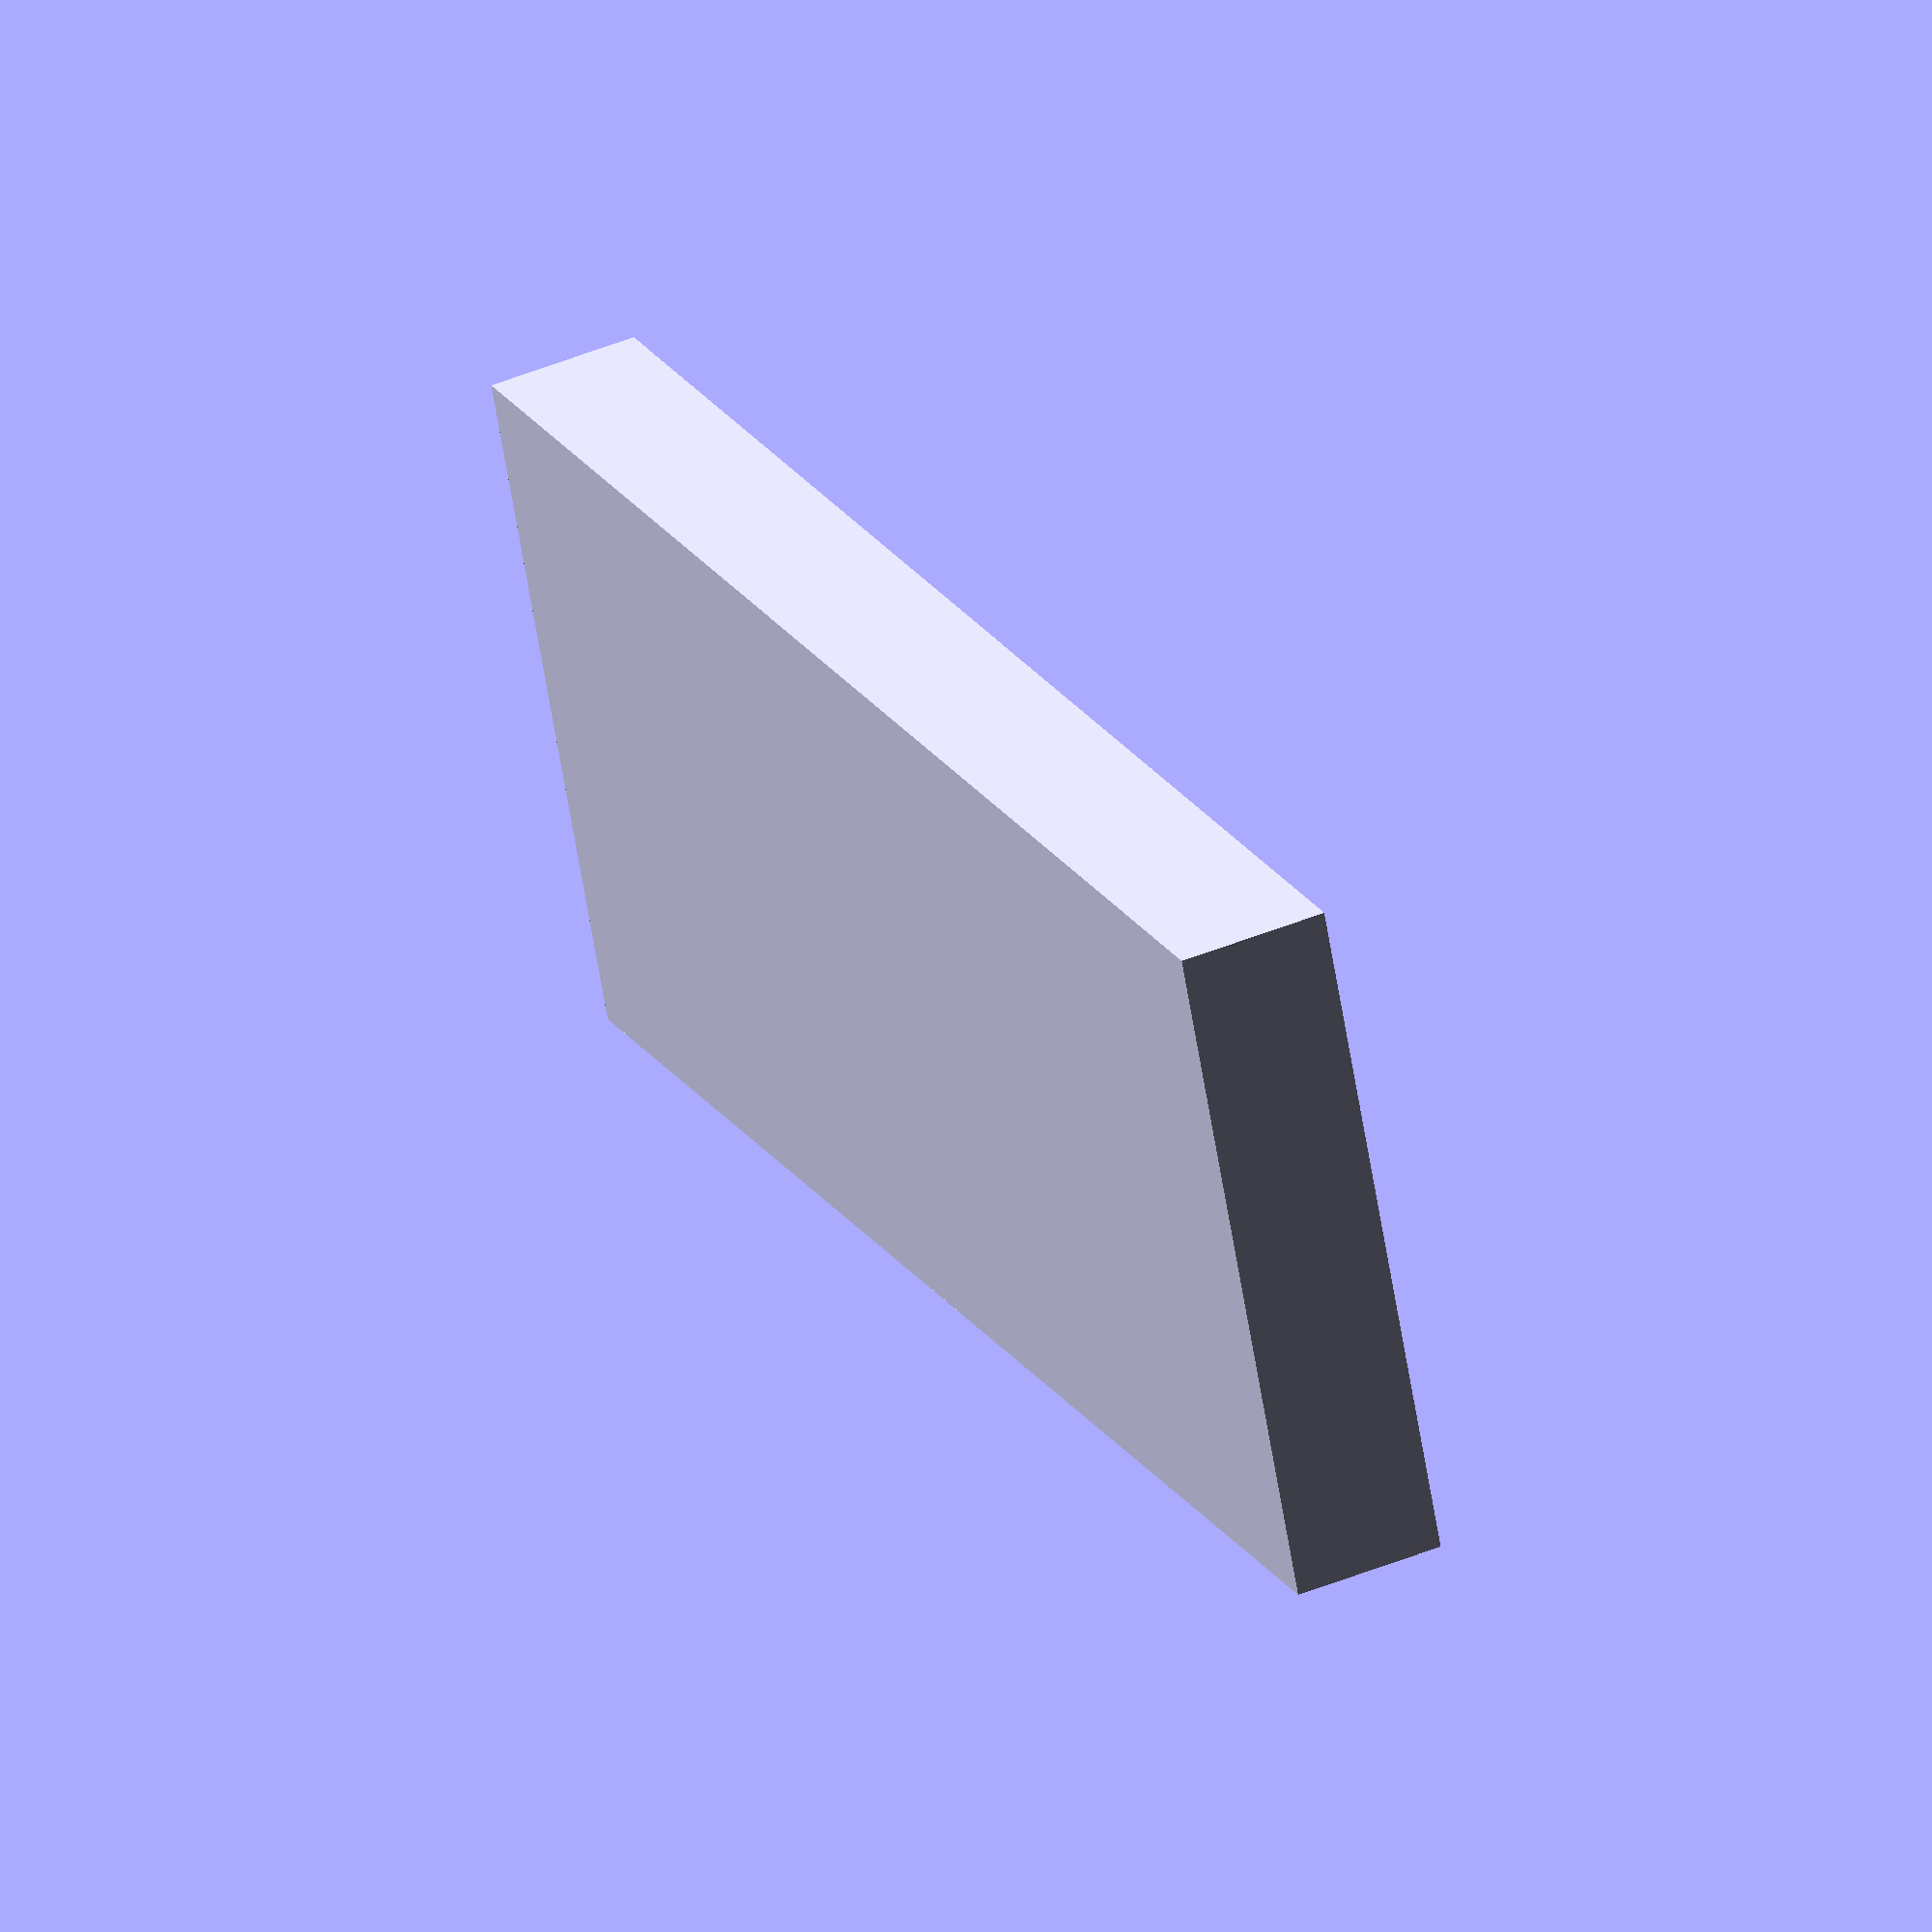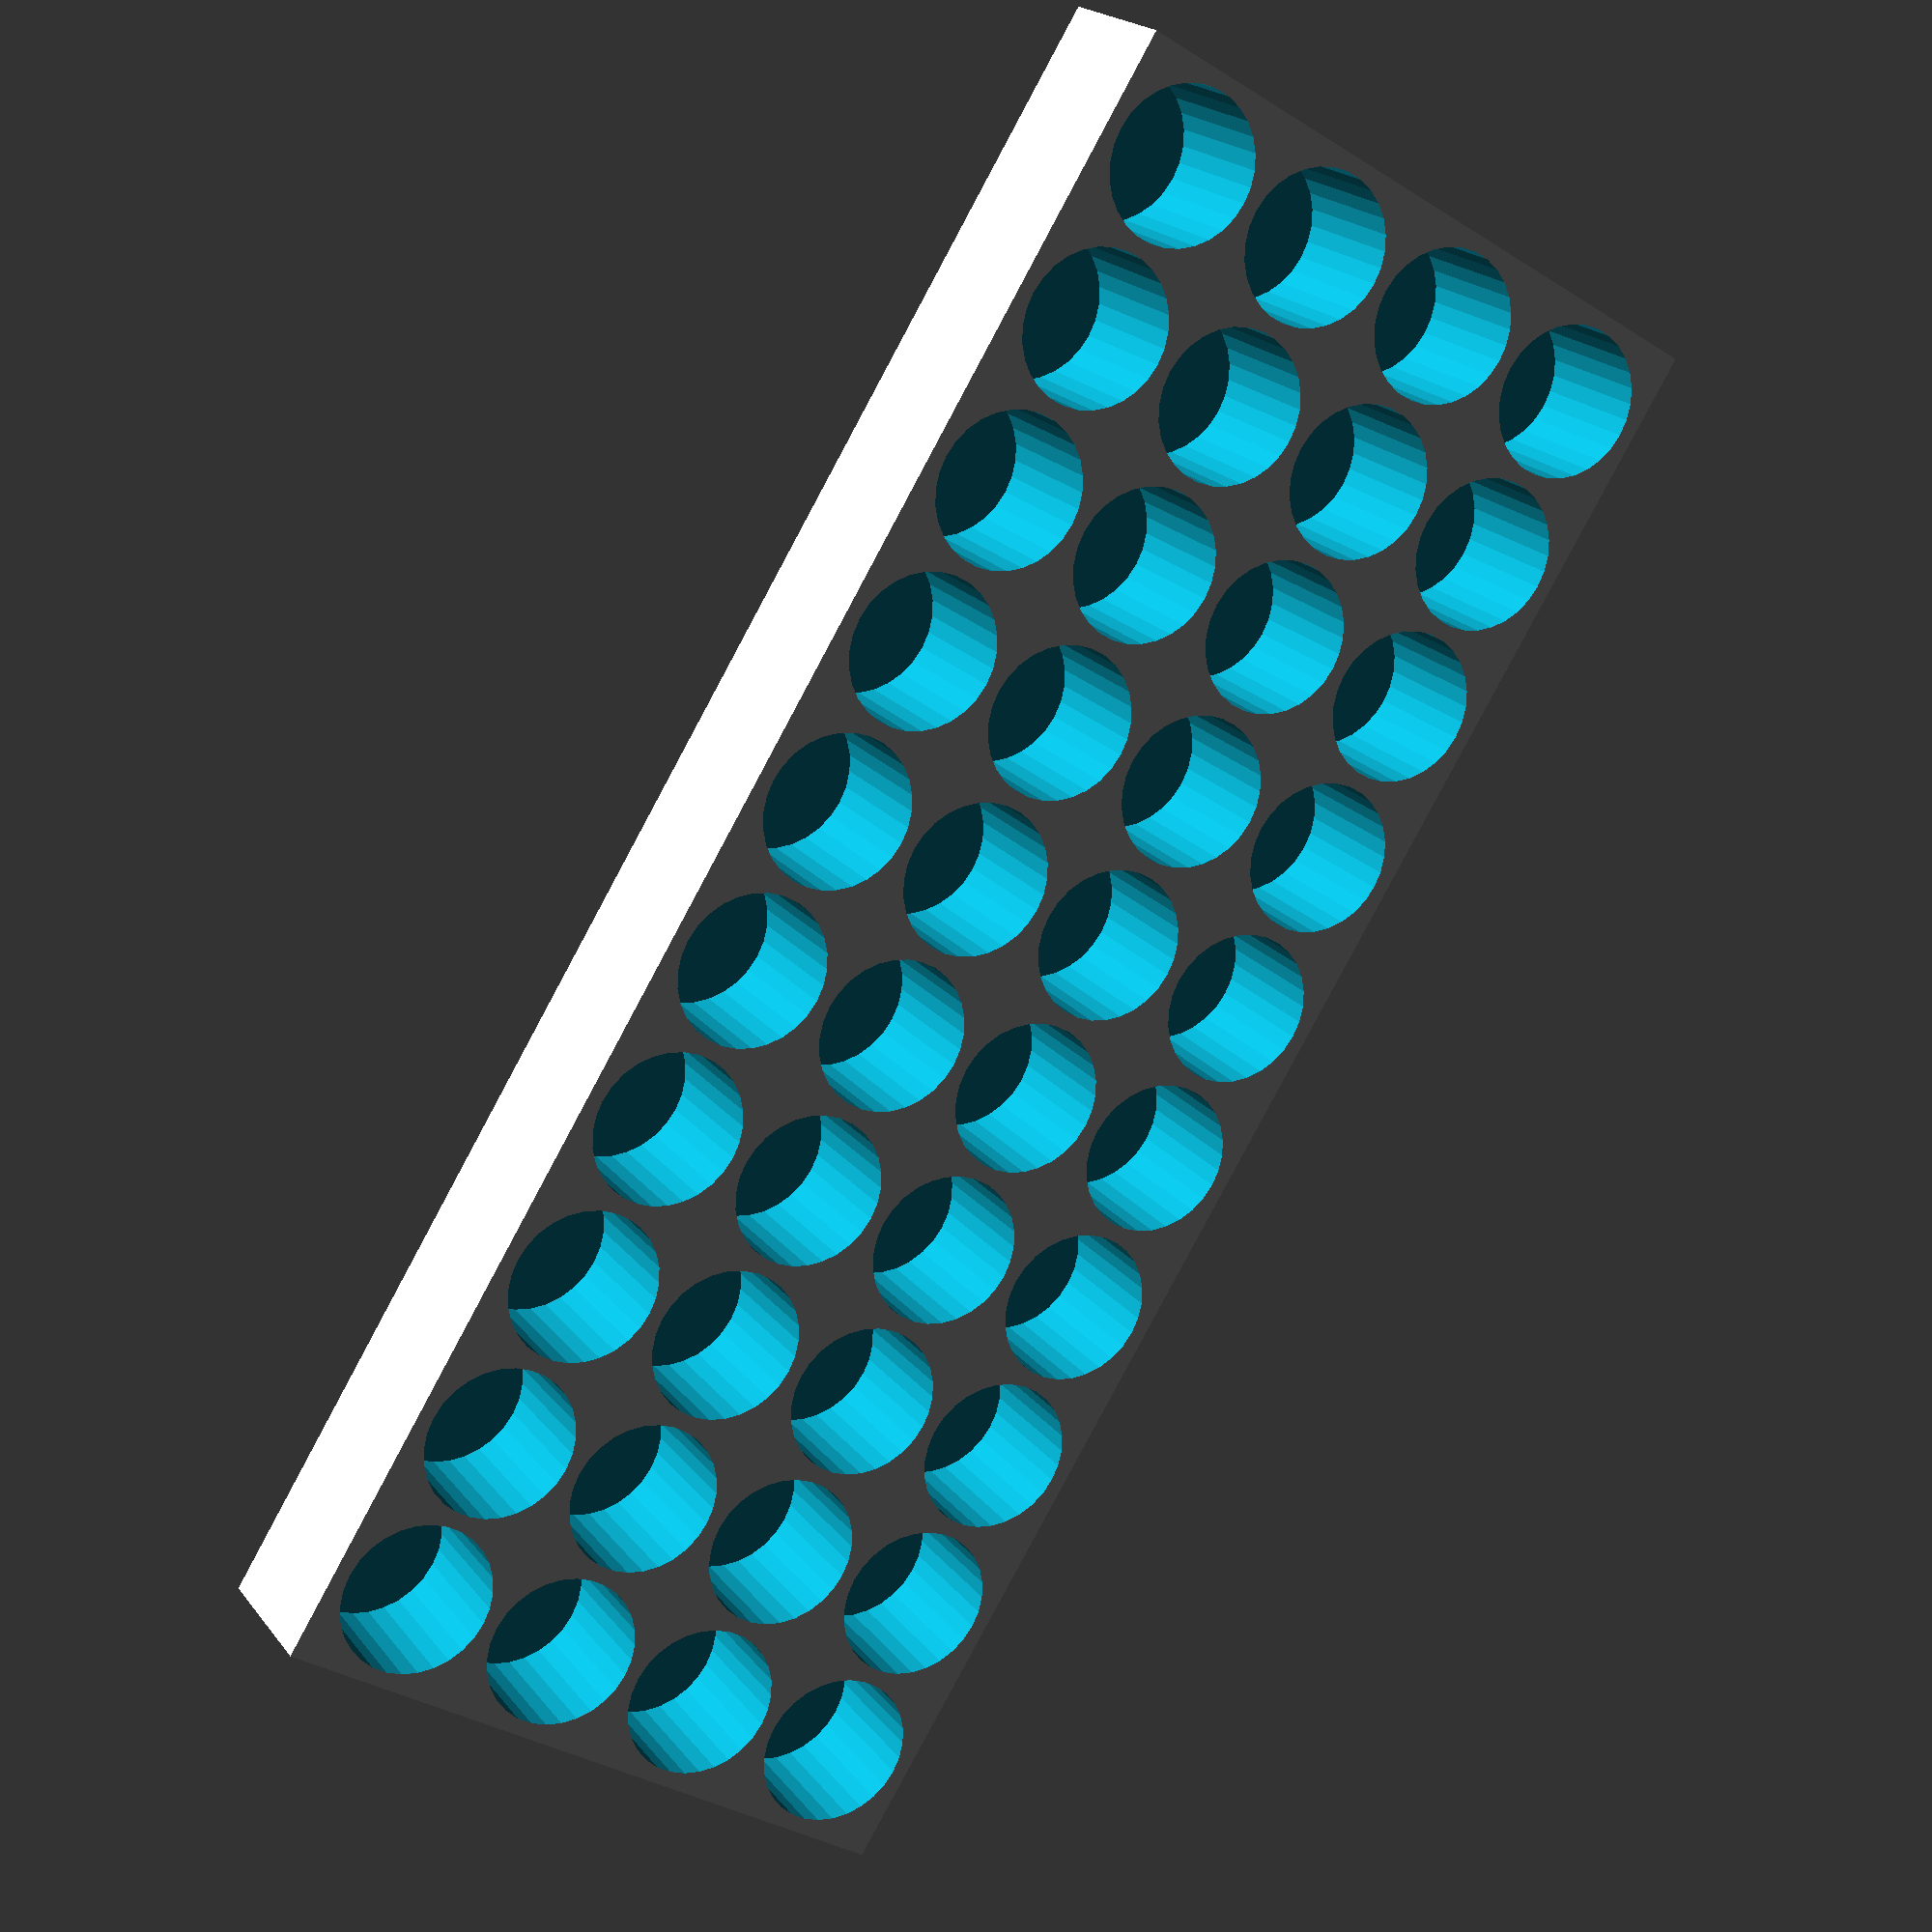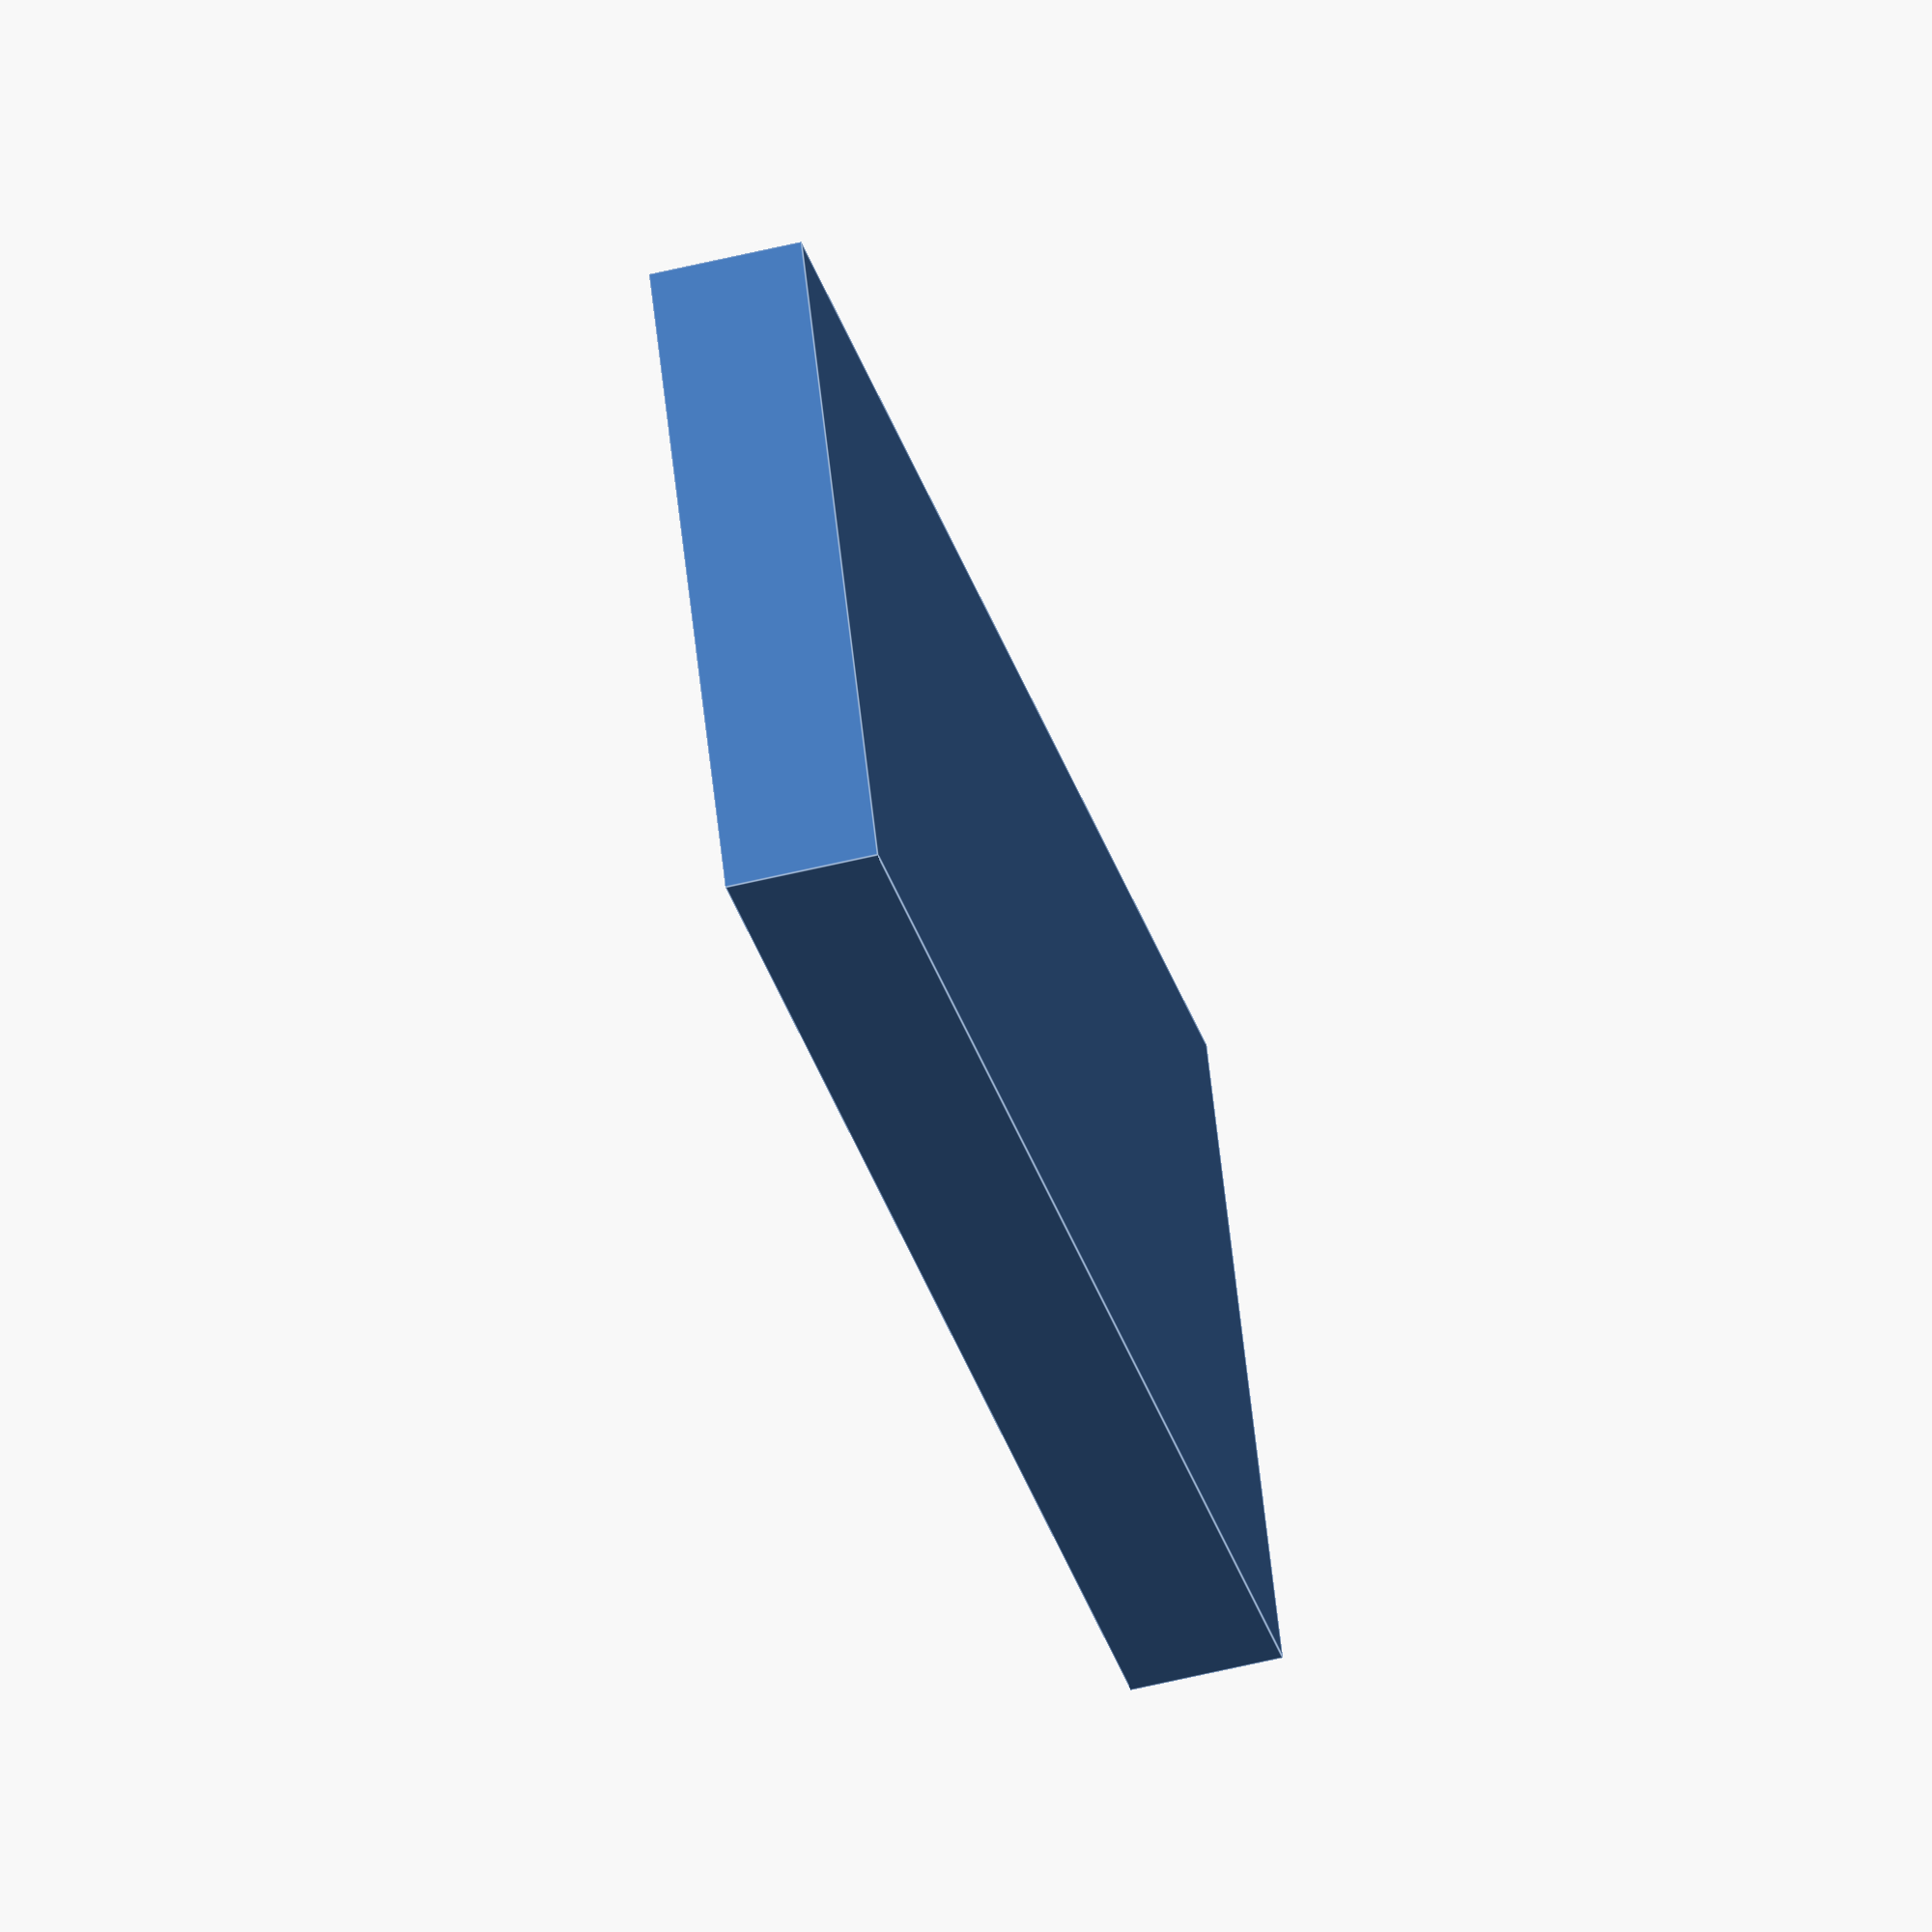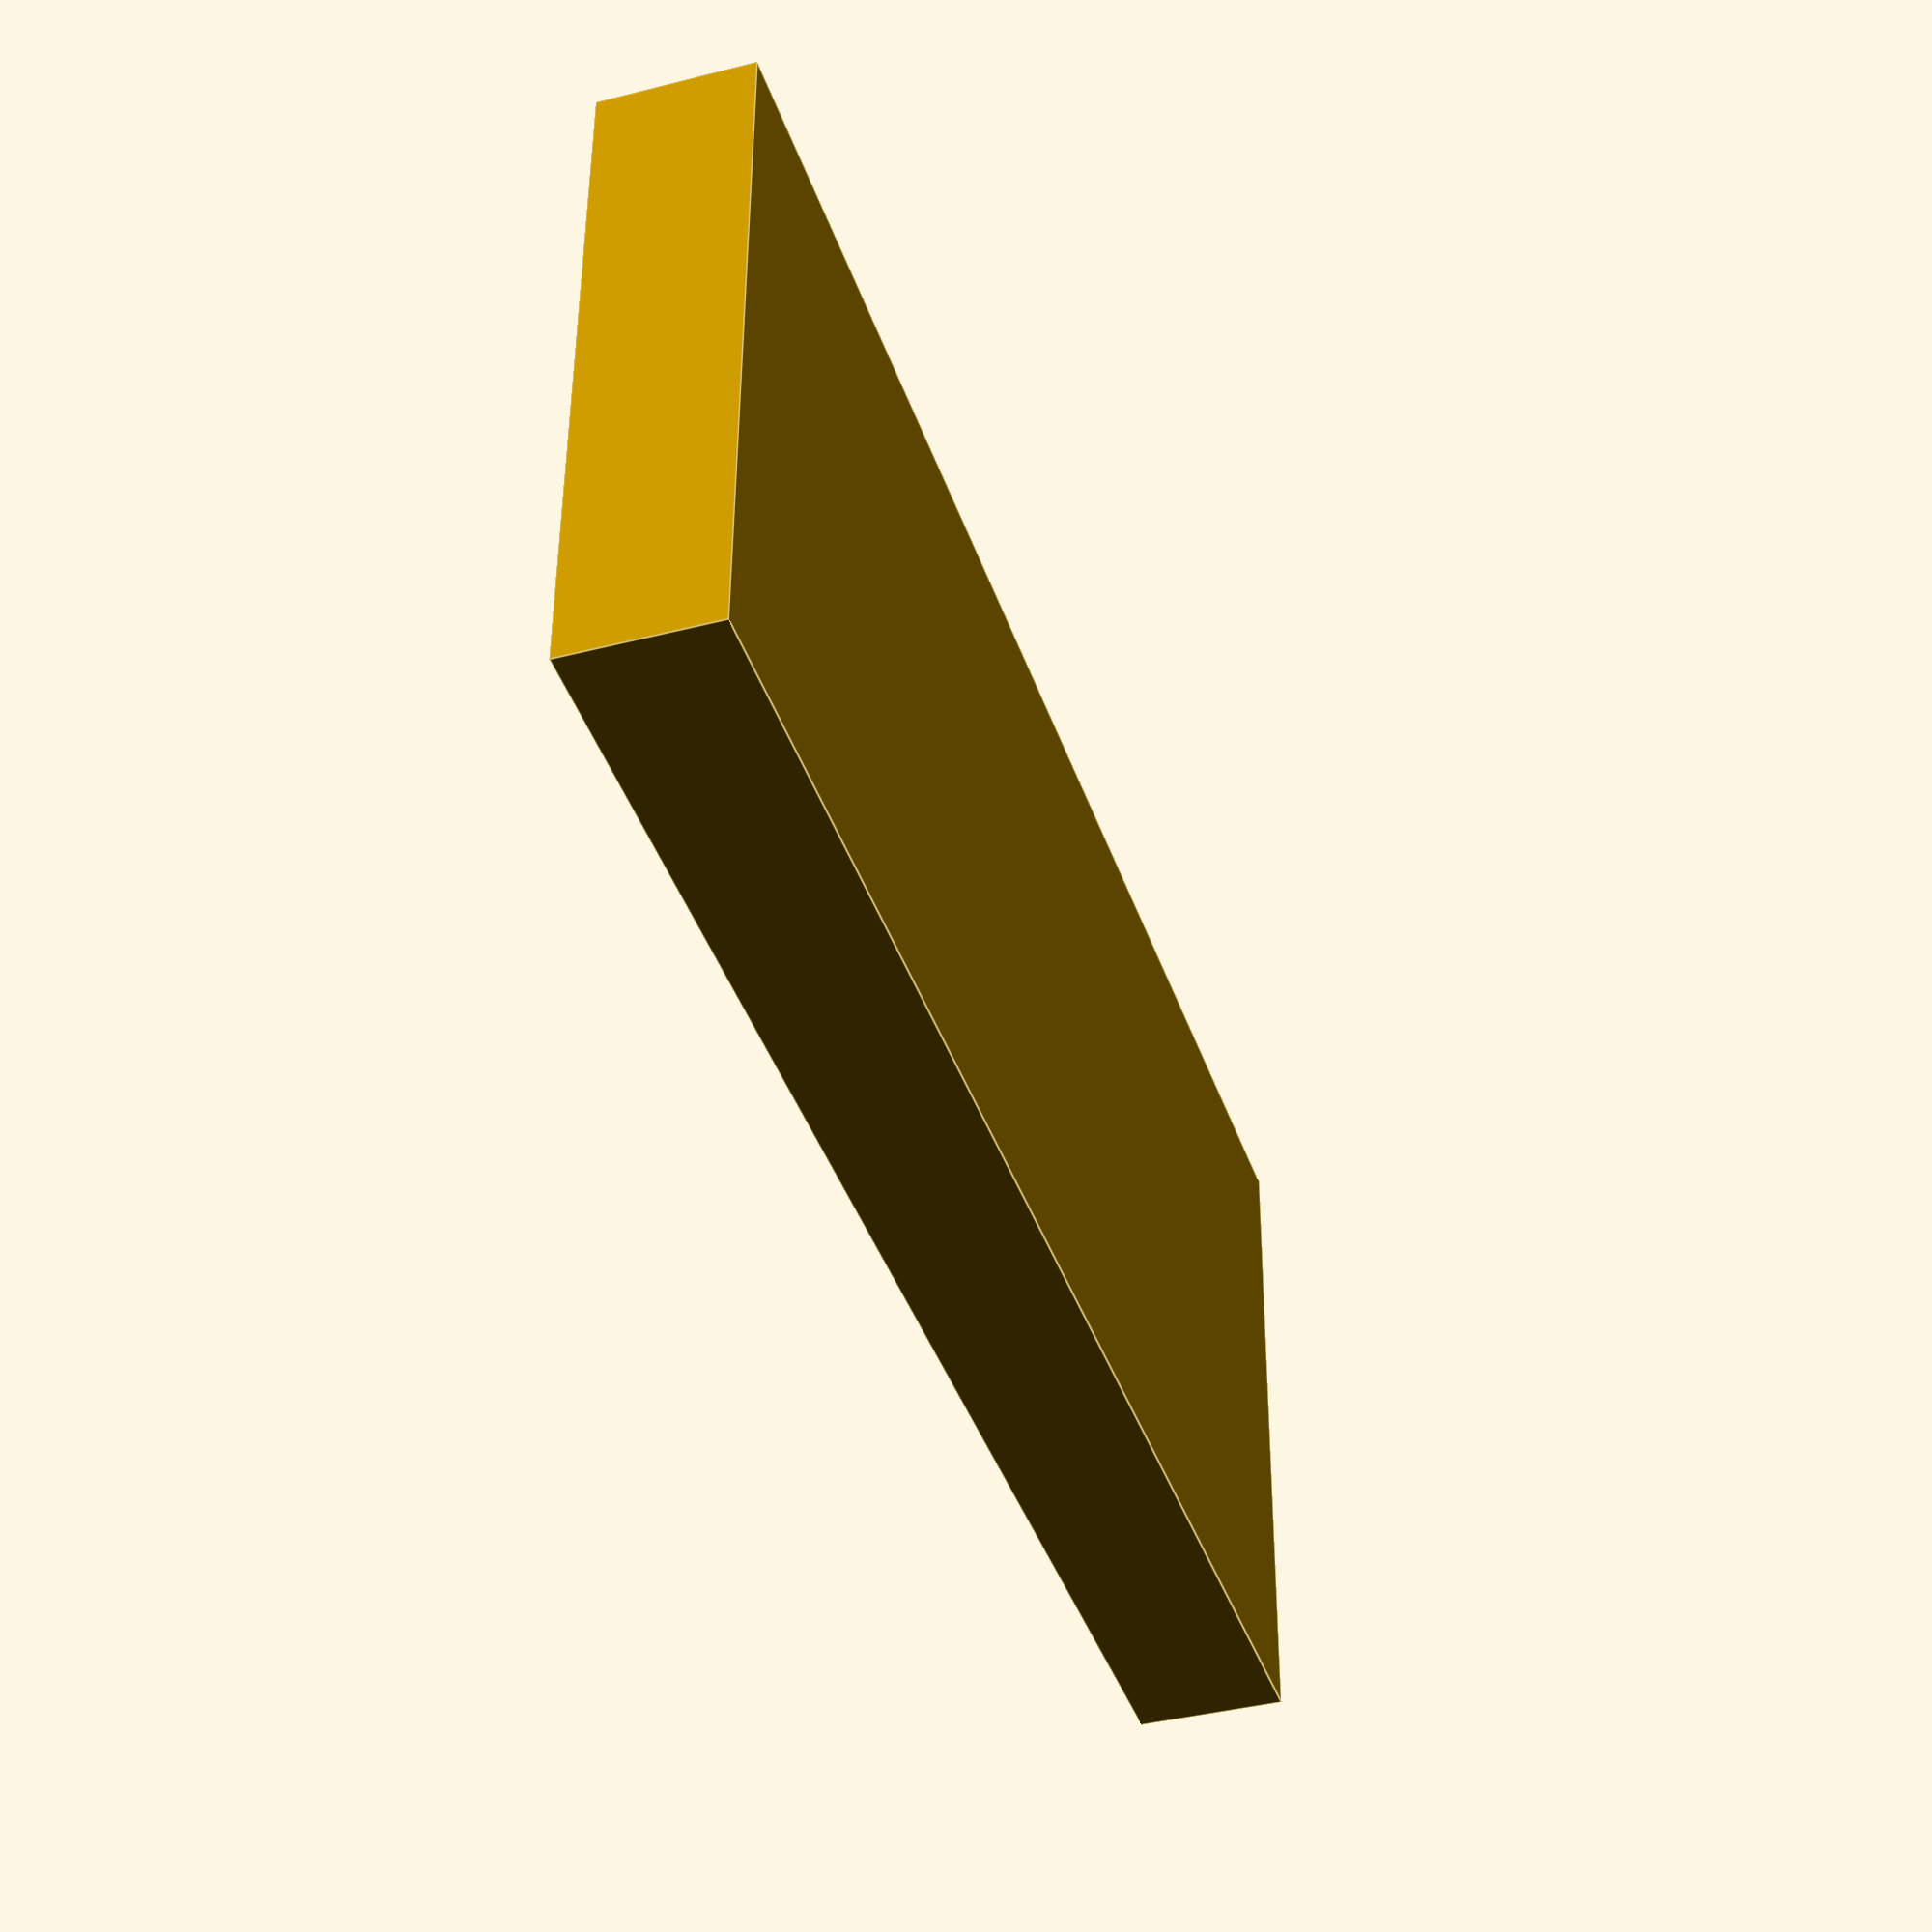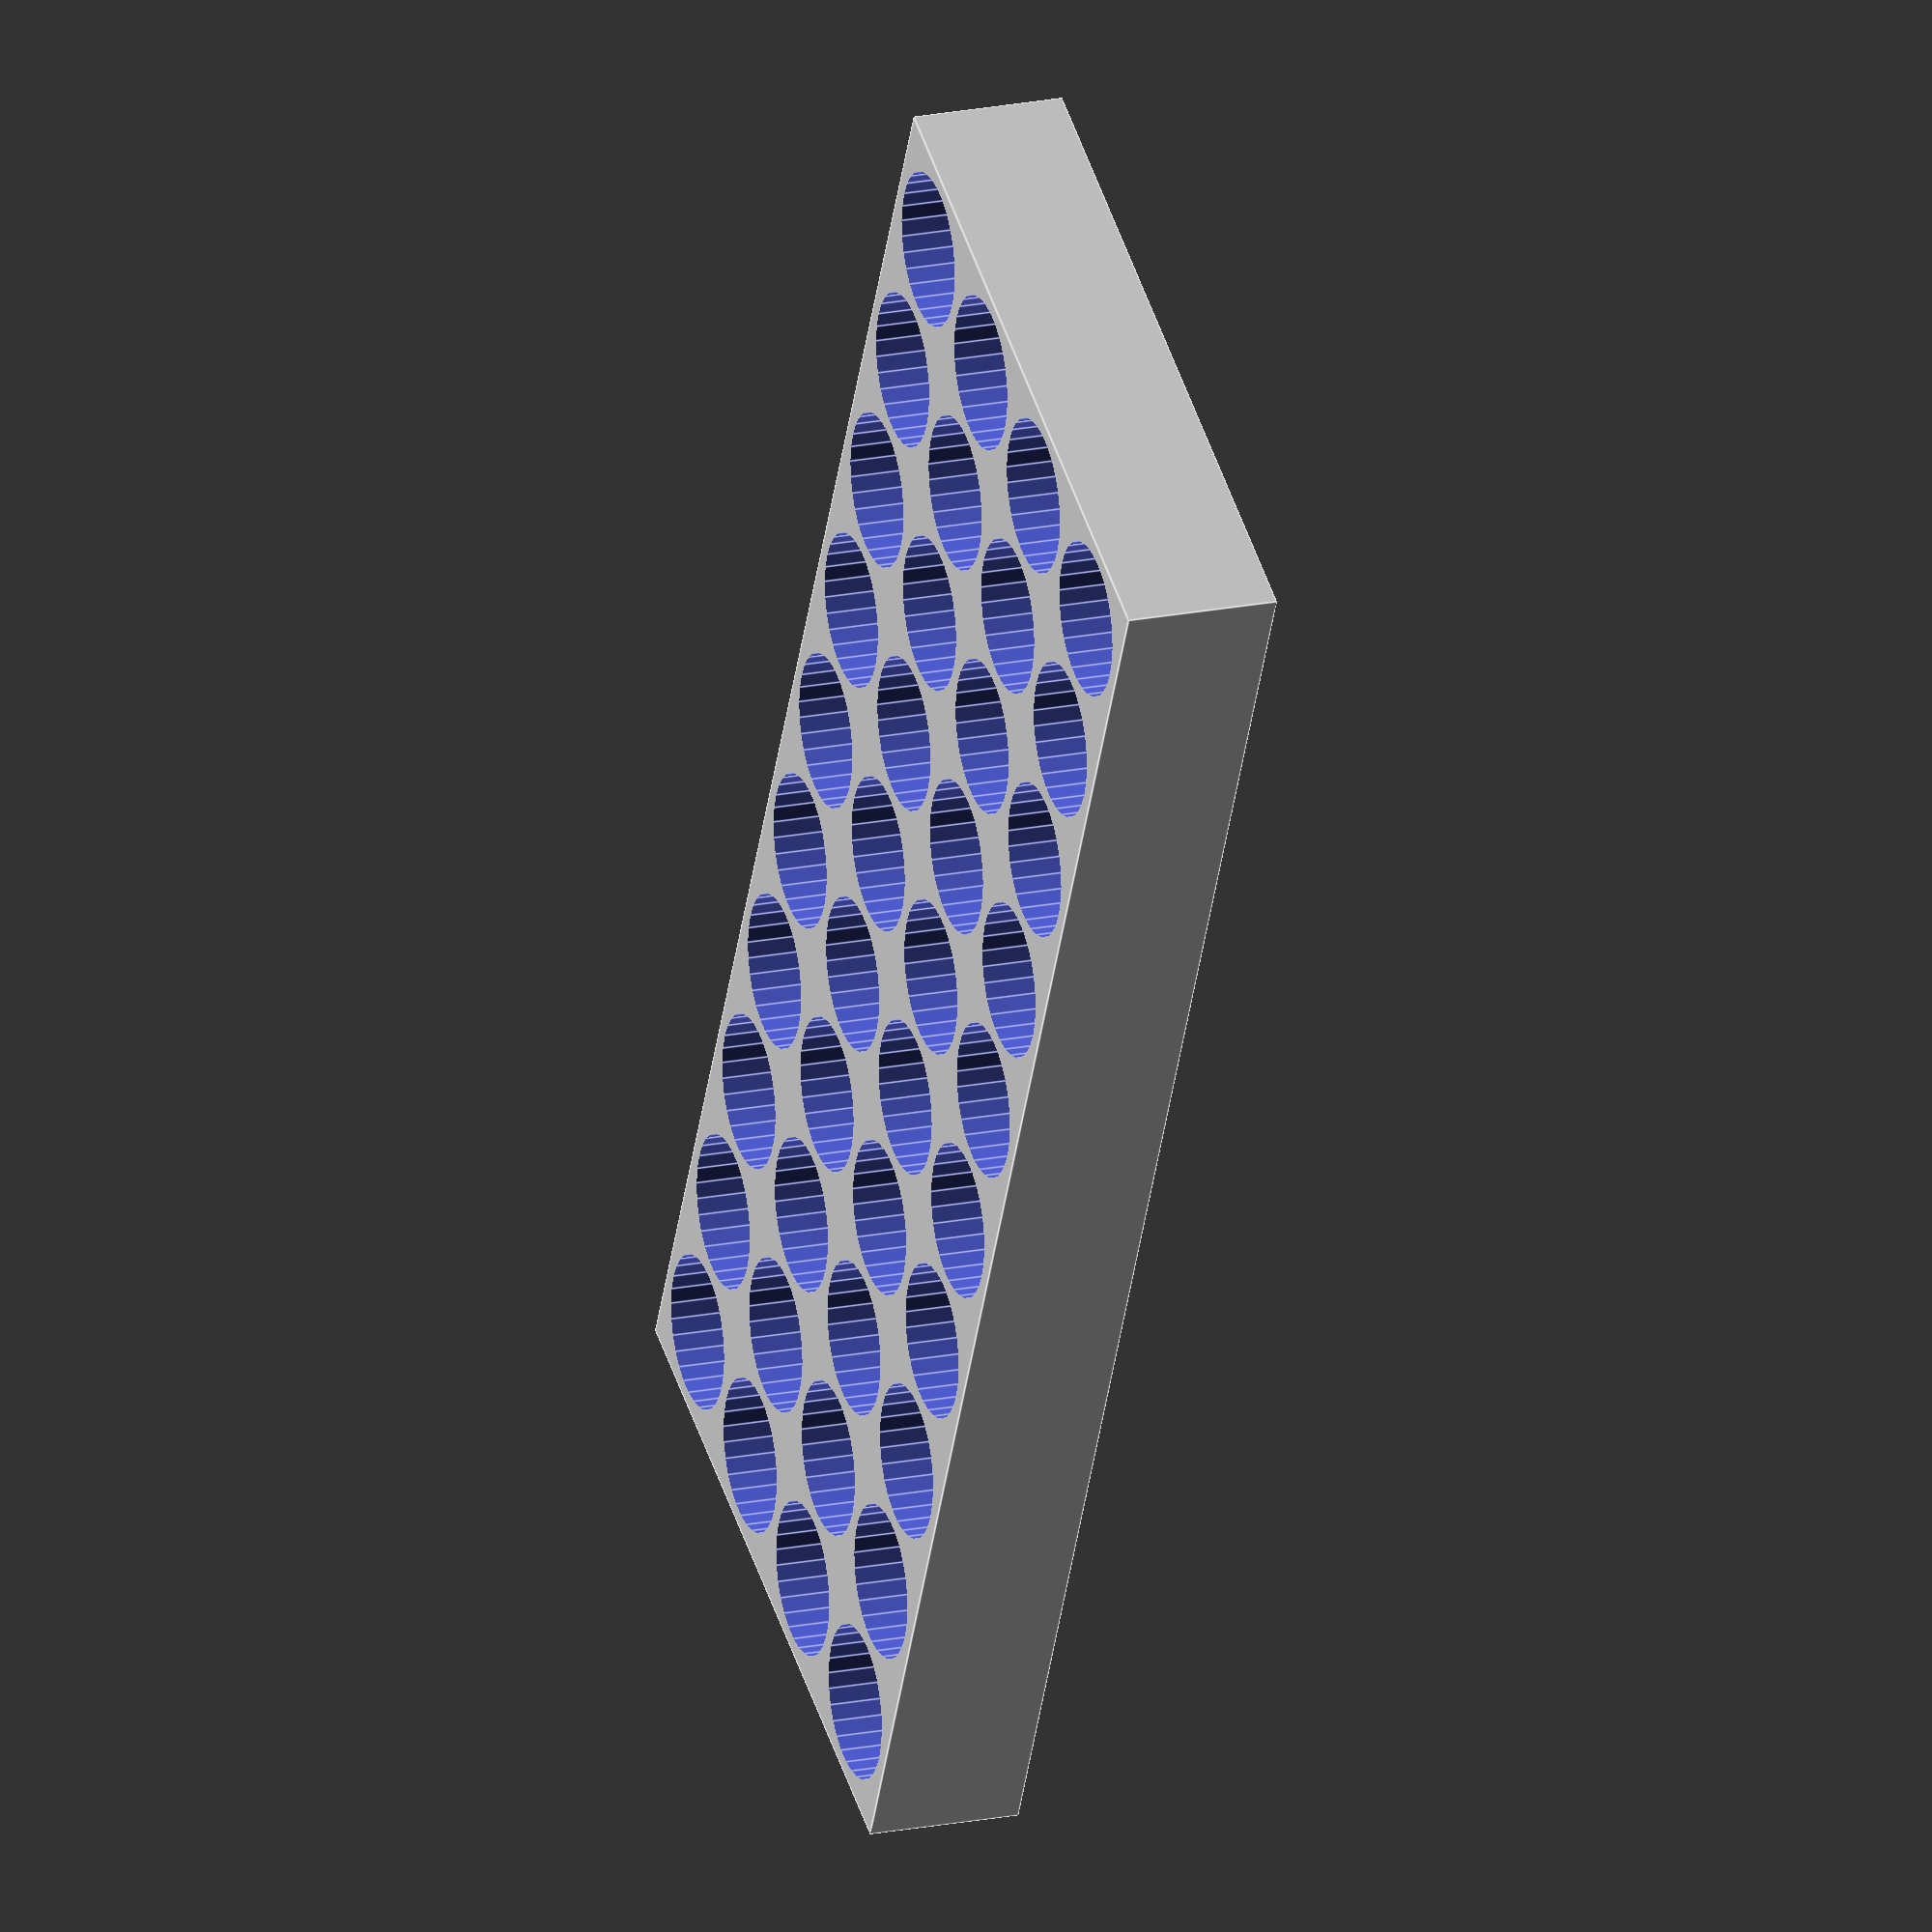
<openscad>

//Hole radius
hole_radius=10; //[1:30]

//Hole spacing
hole_spacing=2; //[1:10]

//Number of rows
rows=10; //[1:30]

//Number of columns
columns=4; //[1:30]

//Height of tray
base_height=20; //[10:100]

//Base thickness under each hole
base_bottom_thickness=2; //[2:8]

base_width=rows*(hole_spacing+hole_radius*2)+hole_spacing;
base_length=columns*(hole_spacing+hole_radius*2)+hole_spacing;

//number_of_holes=(base_length-(base_length%((shell_radius+hole_spacing)*2)))/((shell_radius+hole_spacing)*2);

number_of_holes=columns;

difference()
{

	translate([0,0,-base_bottom_thickness]) cube([base_length,base_width,base_height]);

	for(i=[1:number_of_holes])
	{
		for(j=[1:rows])
		{
			translate([i*(hole_radius*2+hole_spacing)-hole_radius,j*(hole_radius*2+hole_spacing)-hole_radius,0]) cylinder(r=hole_radius,h=base_height+1);
		}
	}

}
</openscad>
<views>
elev=314.3 azim=112.6 roll=244.7 proj=o view=wireframe
elev=340.0 azim=211.8 roll=333.7 proj=p view=solid
elev=53.8 azim=294.9 roll=104.8 proj=o view=edges
elev=39.3 azim=89.0 roll=107.8 proj=p view=edges
elev=159.2 azim=206.0 roll=109.7 proj=o view=edges
</views>
